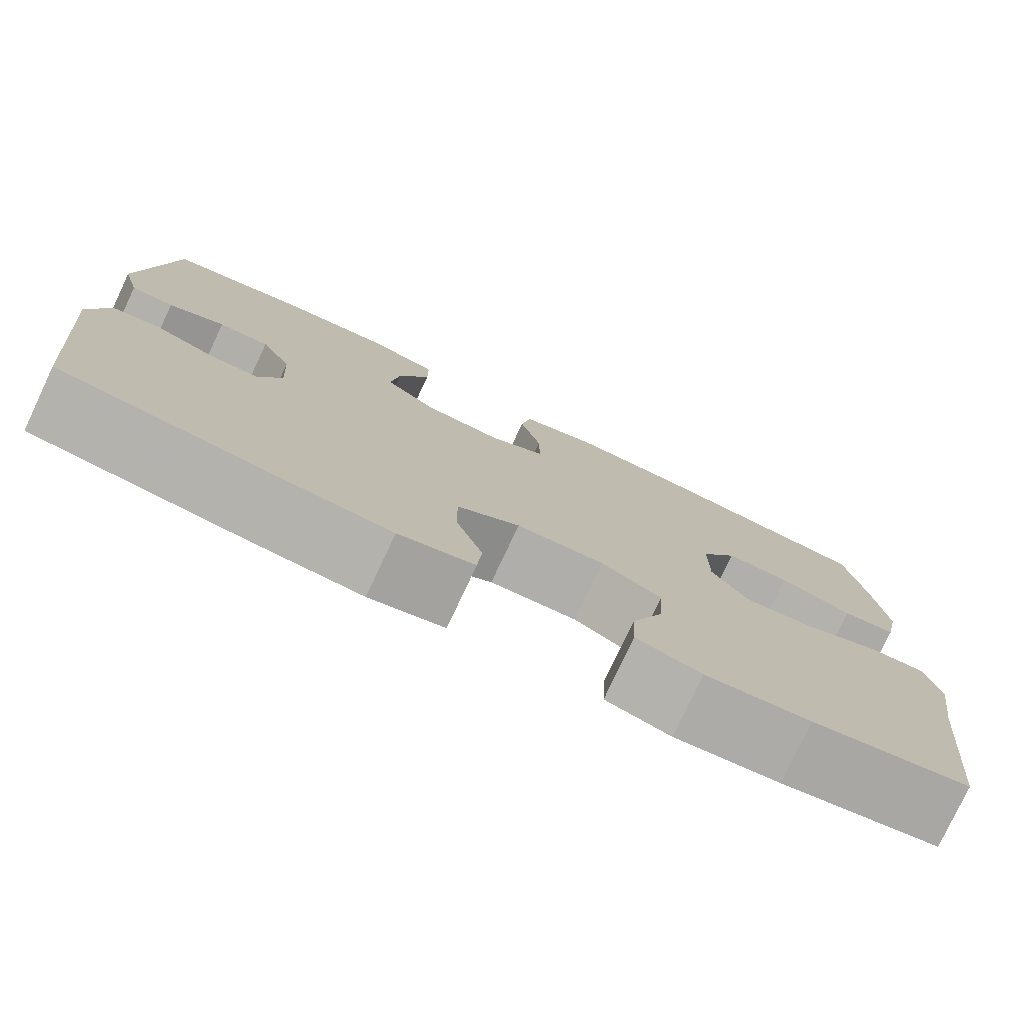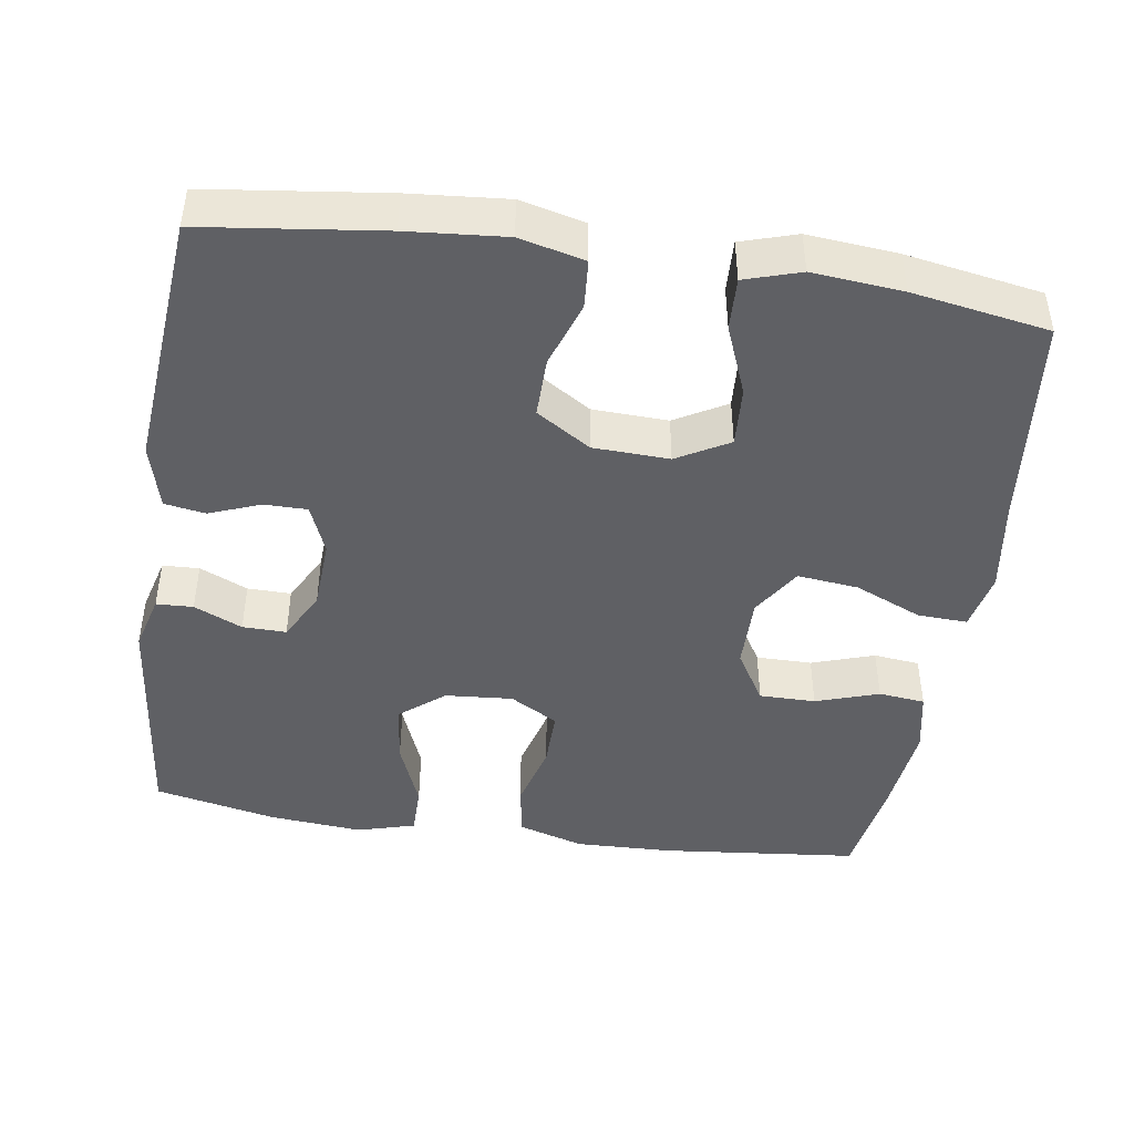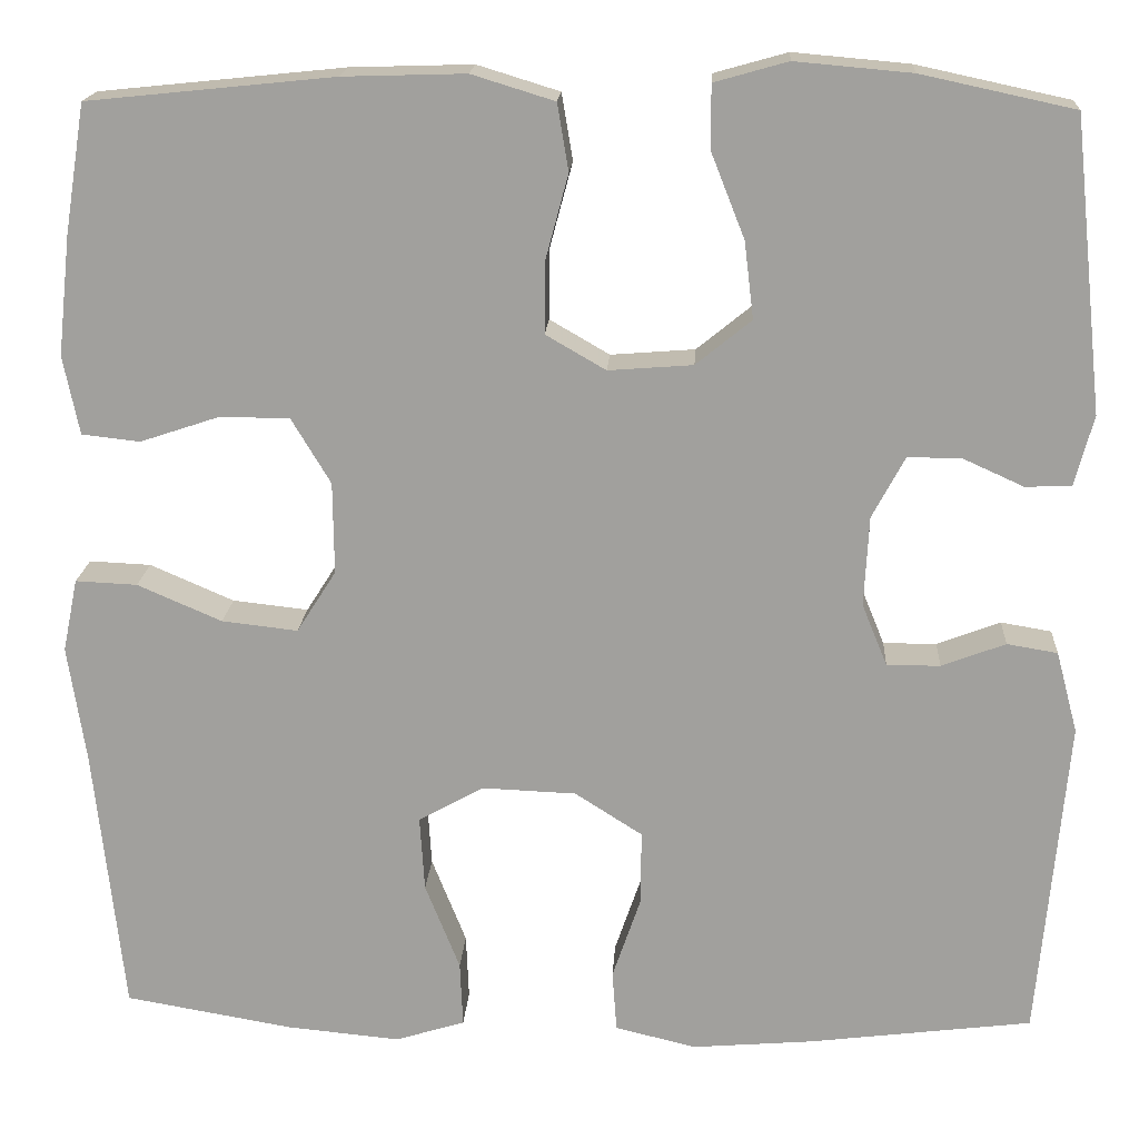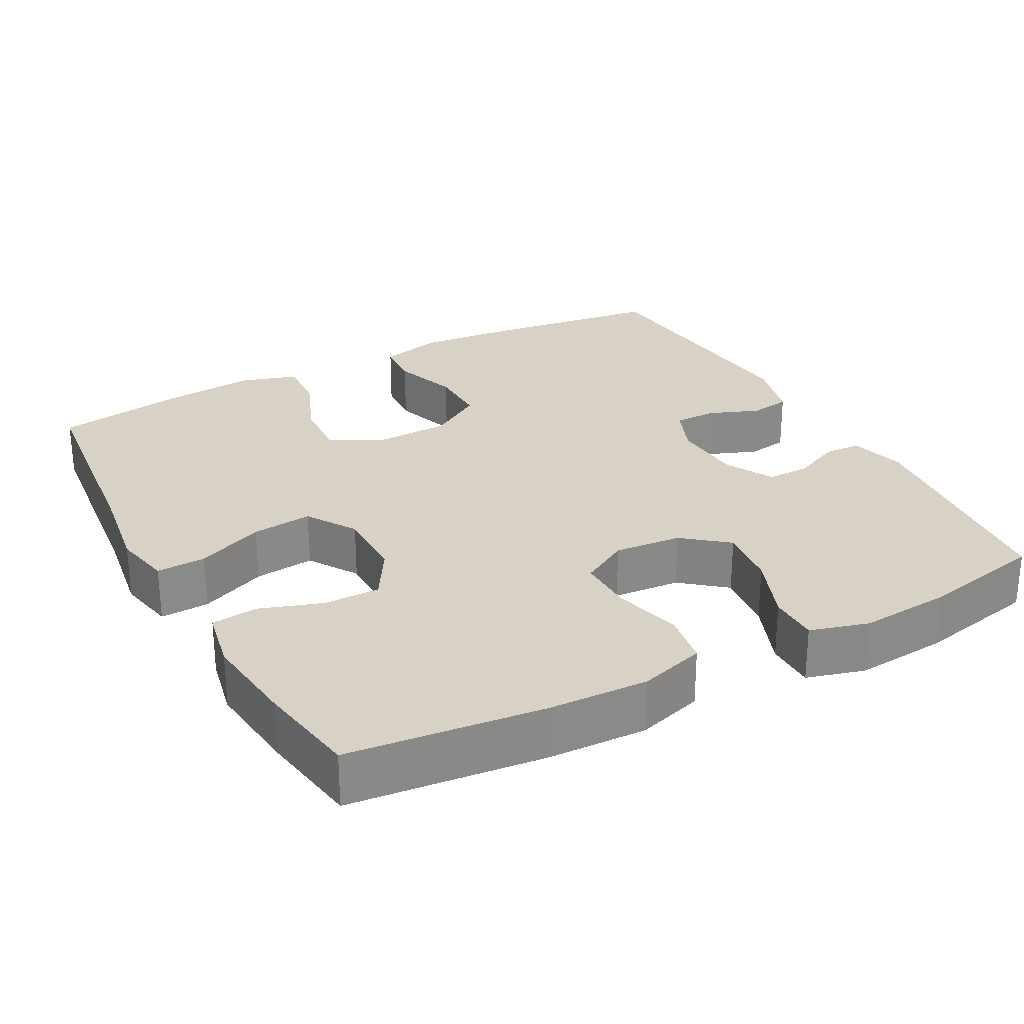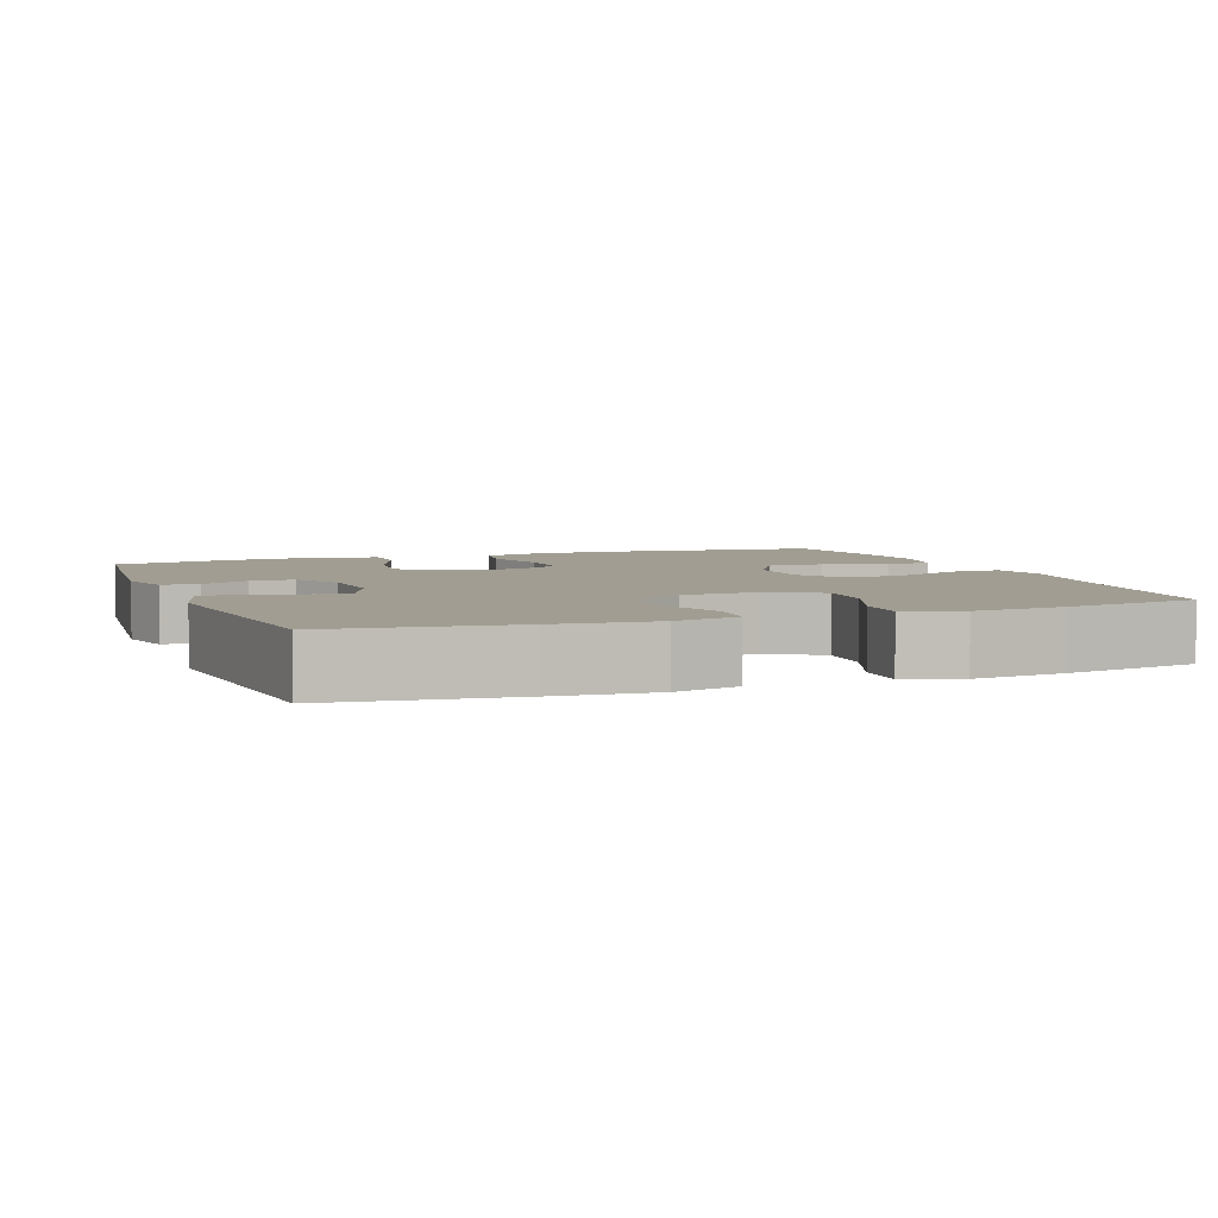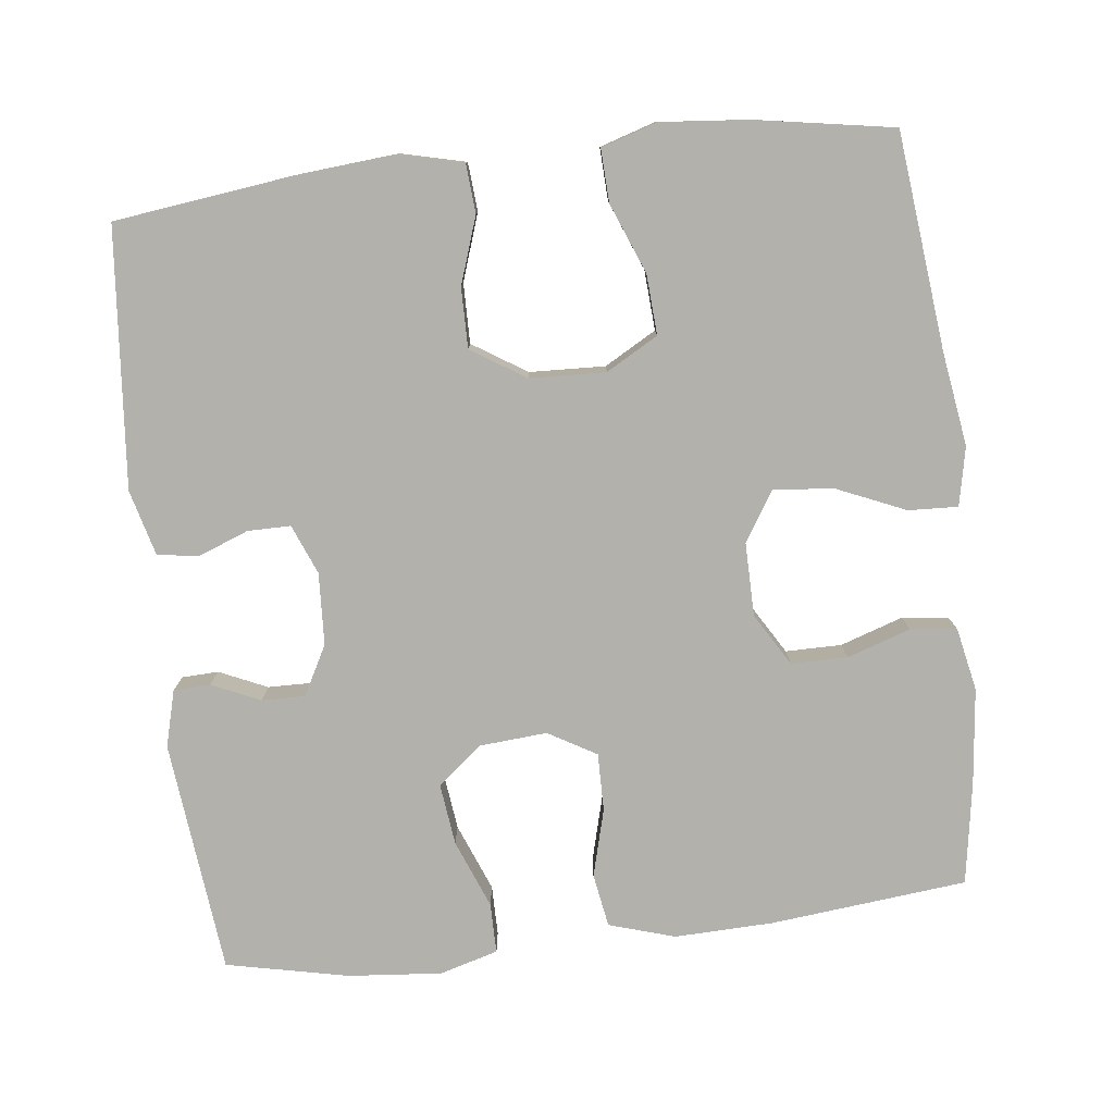
<metadata>
{"format":"obj","ext":"obj","renderer":"f3d","projection":"perspective","resolution":1024,"background":"white","views":[{"elev":-78.3,"azim":154.8,"up":"+Z"},{"elev":-44.5,"azim":171.4,"up":"+Y"},{"elev":17.8,"azim":3.5,"up":"+Z"},{"elev":27.3,"azim":-28.2,"up":"+Y"},{"elev":4.8,"azim":159.3,"up":"+Y"},{"elev":-78.9,"azim":-173.3,"up":"+Y"}]}
</metadata>
<code>
v 0.5 0.07 -0.5
v 0.262 0.07 -0.53
v 0.132 0.07 -0.541
v 0.046 0.07 -0.52
v 0.041 0.07 -0.455
v 0.071 0.07 -0.367
v 0.072 0.07 -0.287
v 0 0.07 -0.241
v -0.101 0.07 -0.237
v -0.17 0.07 -0.276
v -0.165 0.07 -0.356
v -0.128 0.07 -0.449
v -0.125 0.07 -0.519
v -0.199 0.07 -0.542
v -0.319 0.07 -0.531
v -0.5 0.07 -0.5
v -0.531 0.07 -0.213
v -0.55 0.07 -0.088
v -0.534 0.07 -0.01
v -0.468 0.07 -0.013
v -0.378 0.07 -0.052
v -0.297 0.07 -0.061
v -0.255 0.07 0.005
v -0.256 0.07 0.103
v -0.298 0.07 0.173
v -0.373 0.07 0.173
v -0.457 0.07 0.145
v -0.519 0.07 0.152
v -0.536 0.07 0.236
v -0.522 0.07 0.364
v -0.5 0.07 0.5
v -0.238 0.07 0.527
v -0.107 0.07 0.531
v -0.019 0.07 0.504
v -0.007 0.07 0.433
v -0.031 0.07 0.343
v -0.032 0.07 0.266
v 0.032 0.07 0.229
v 0.122 0.07 0.236
v 0.181 0.07 0.284
v 0.171 0.07 0.366
v 0.135 0.07 0.457
v 0.135 0.07 0.524
v 0.213 0.07 0.546
v 0.337 0.07 0.535
v 0.5 0.07 0.5
v 0.533 0.07 0.189
v 0.513 0.07 0.114
v 0.464 0.07 0.112
v 0.4 0.07 0.141
v 0.342 0.07 0.142
v 0.307 0.07 0.076
v 0.302 0.07 -0.02
v 0.329 0.07 -0.086
v 0.386 0.07 -0.086
v 0.454 0.07 -0.06
v 0.508 0.07 -0.069
v 0.531 0.07 -0.156
v 0.5 0 -0.5
v 0.262 0 -0.53
v 0.132 0 -0.541
v 0.046 0 -0.52
v 0.041 0 -0.455
v 0.071 0 -0.367
v 0.072 0 -0.287
v 0 0 -0.241
v -0.101 0 -0.237
v -0.17 0 -0.276
v -0.165 0 -0.356
v -0.128 0 -0.449
v -0.125 0 -0.519
v -0.199 0 -0.542
v -0.319 0 -0.531
v -0.5 0 -0.5
v -0.531 0 -0.213
v -0.55 0 -0.088
v -0.534 0 -0.01
v -0.468 0 -0.013
v -0.378 0 -0.052
v -0.297 0 -0.061
v -0.255 0 0.005
v -0.256 0 0.103
v -0.298 0 0.173
v -0.373 0 0.173
v -0.457 0 0.145
v -0.519 0 0.152
v -0.536 0 0.236
v -0.522 0 0.364
v -0.5 0 0.5
v -0.238 0 0.527
v -0.107 0 0.531
v -0.019 0 0.504
v -0.007 0 0.433
v -0.031 0 0.343
v -0.032 0 0.266
v 0.032 0 0.229
v 0.122 0 0.236
v 0.181 0 0.284
v 0.171 0 0.366
v 0.135 0 0.457
v 0.135 0 0.524
v 0.213 0 0.546
v 0.337 0 0.535
v 0.5 0 0.5
v 0.533 0 0.189
v 0.513 0 0.114
v 0.464 0 0.112
v 0.4 0 0.141
v 0.342 0 0.142
v 0.307 0 0.076
v 0.302 0 -0.02
v 0.329 0 -0.086
v 0.386 0 -0.086
v 0.454 0 -0.06
v 0.508 0 -0.069
v 0.531 0 -0.156
f 55 56 57 58
f 54 55 58 1
f 47 48 49 50
f 47 50 51
f 46 47 51
f 45 46 51 52
f 41 42 43 44
f 40 41 44 45
f 33 34 35 36
f 33 36 37
f 32 33 37
f 31 32 37
f 30 31 37 38
f 26 27 28 29
f 25 26 29 30
f 18 19 20 21
f 17 18 21 22
f 16 17 22
f 15 16 22 23
f 11 12 13 14
f 10 11 14 15
f 3 4 5 6
f 3 6 7
f 54 1 2 3
f 53 54 3 7
f 40 45 52
f 39 40 52 53
f 38 39 53 7
f 25 30 38
f 24 25 38 7
f 10 15 23
f 9 10 23 24
f 8 9 24
f 7 8 24
f 116 115 114 113
f 59 116 113 112
f 108 107 106 105
f 109 108 105
f 109 105 104
f 110 109 104 103
f 102 101 100 99
f 103 102 99 98
f 94 93 92 91
f 95 94 91
f 95 91 90
f 95 90 89
f 96 95 89 88
f 87 86 85 84
f 88 87 84 83
f 79 78 77 76
f 80 79 76 75
f 80 75 74
f 81 80 74 73
f 72 71 70 69
f 73 72 69 68
f 64 63 62 61
f 65 64 61
f 61 60 59 112
f 65 61 112 111
f 110 103 98
f 111 110 98 97
f 65 111 97 96
f 96 88 83
f 65 96 83 82
f 81 73 68
f 82 81 68 67
f 82 67 66
f 82 66 65
f 1 59 60 2
f 2 60 61 3
f 3 61 62 4
f 4 62 63 5
f 5 63 64 6
f 6 64 65 7
f 7 65 66 8
f 8 66 67 9
f 9 67 68 10
f 10 68 69 11
f 11 69 70 12
f 12 70 71 13
f 13 71 72 14
f 14 72 73 15
f 15 73 74 16
f 16 74 75 17
f 17 75 76 18
f 18 76 77 19
f 19 77 78 20
f 20 78 79 21
f 21 79 80 22
f 22 80 81 23
f 23 81 82 24
f 24 82 83 25
f 25 83 84 26
f 26 84 85 27
f 27 85 86 28
f 28 86 87 29
f 29 87 88 30
f 30 88 89 31
f 31 89 90 32
f 32 90 91 33
f 33 91 92 34
f 34 92 93 35
f 35 93 94 36
f 36 94 95 37
f 37 95 96 38
f 38 96 97 39
f 39 97 98 40
f 40 98 99 41
f 41 99 100 42
f 42 100 101 43
f 43 101 102 44
f 44 102 103 45
f 45 103 104 46
f 46 104 105 47
f 47 105 106 48
f 48 106 107 49
f 49 107 108 50
f 50 108 109 51
f 51 109 110 52
f 52 110 111 53
f 53 111 112 54
f 54 112 113 55
f 55 113 114 56
f 56 114 115 57
f 57 115 116 58
f 58 116 59 1

</code>
